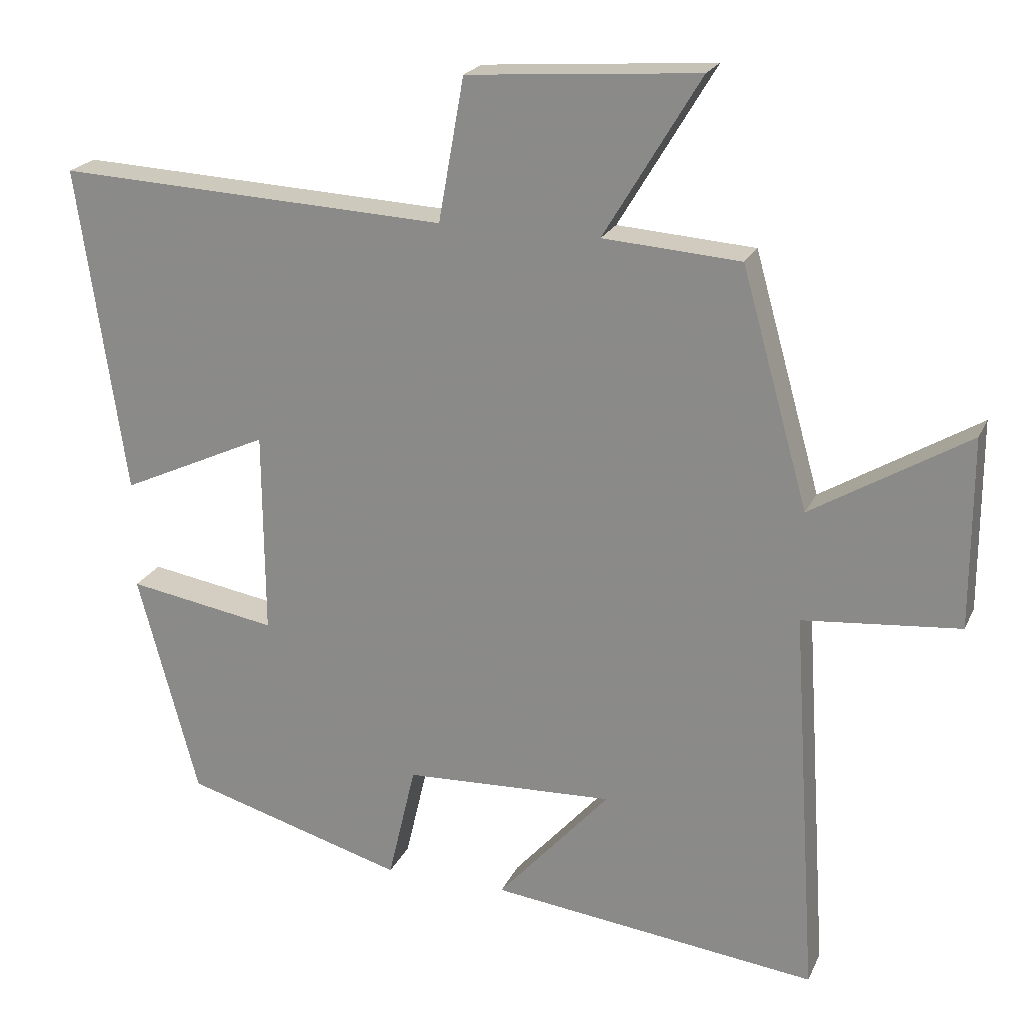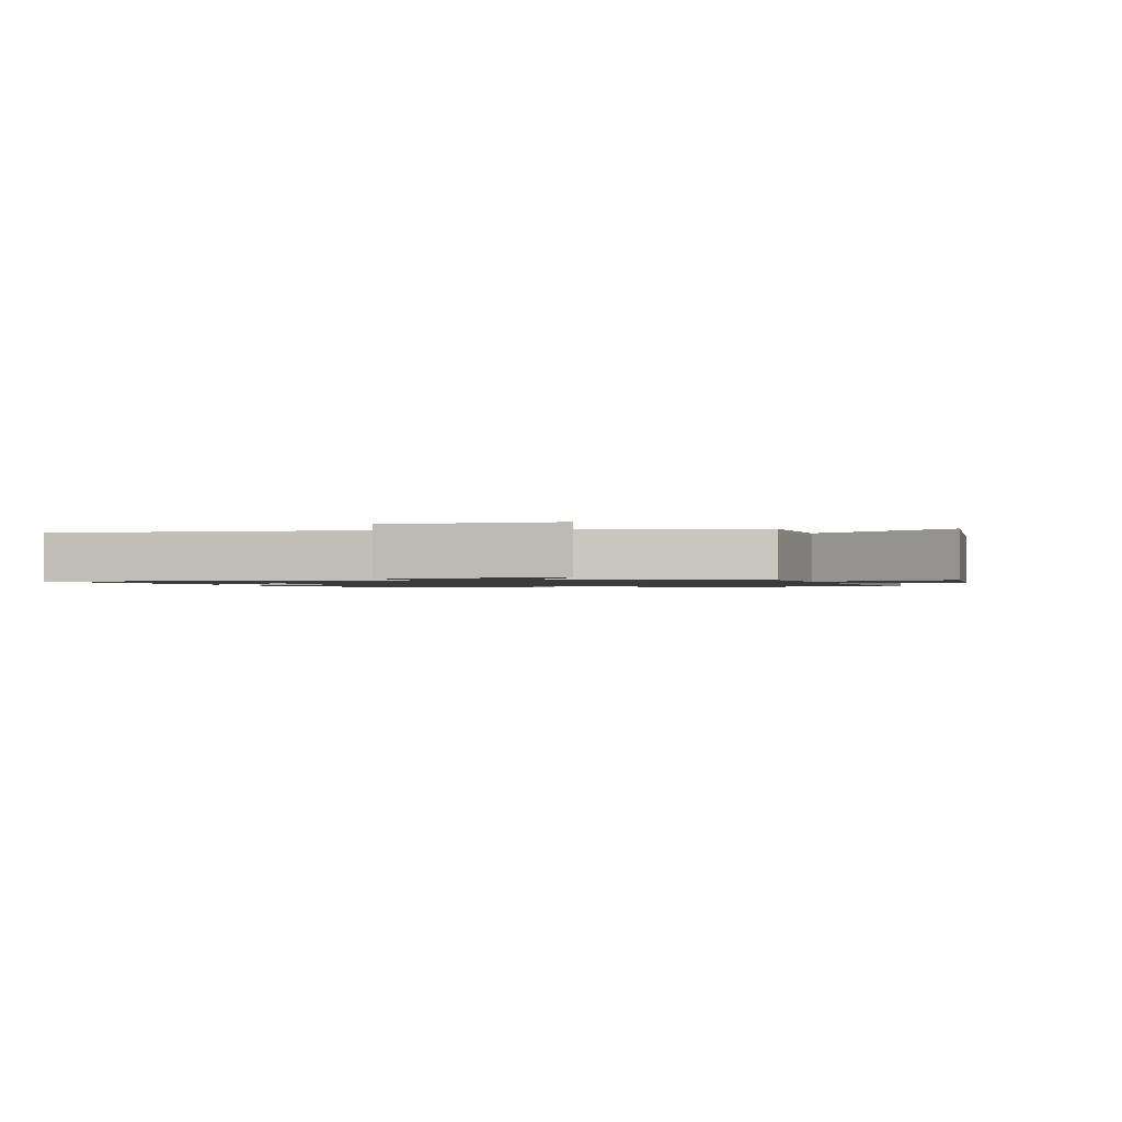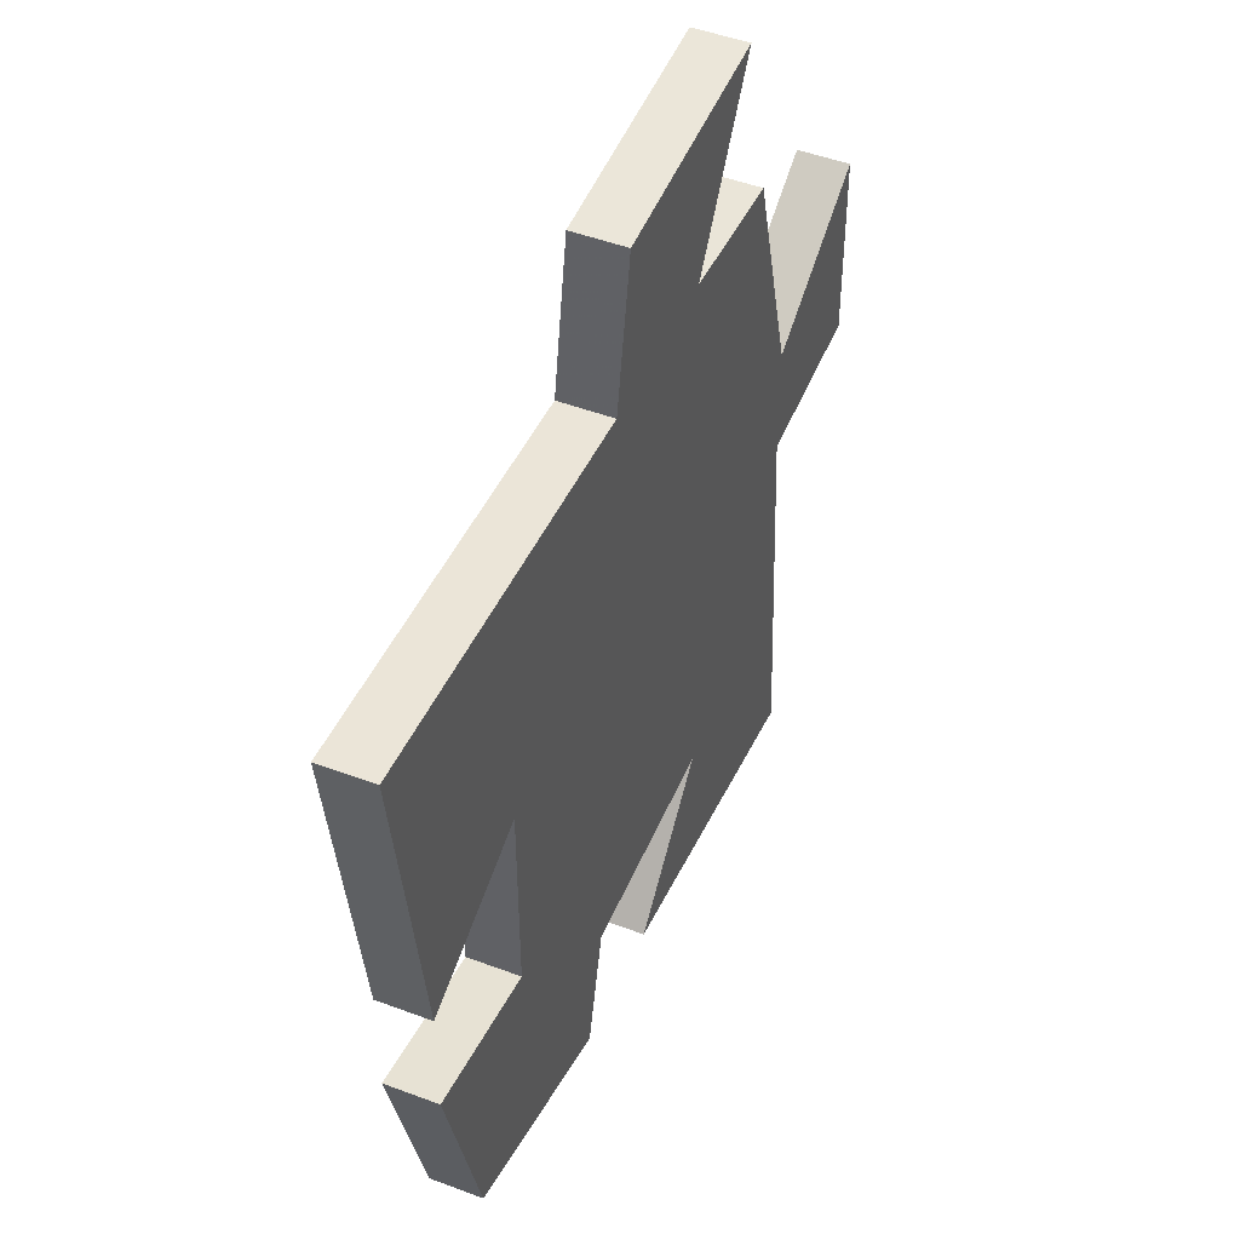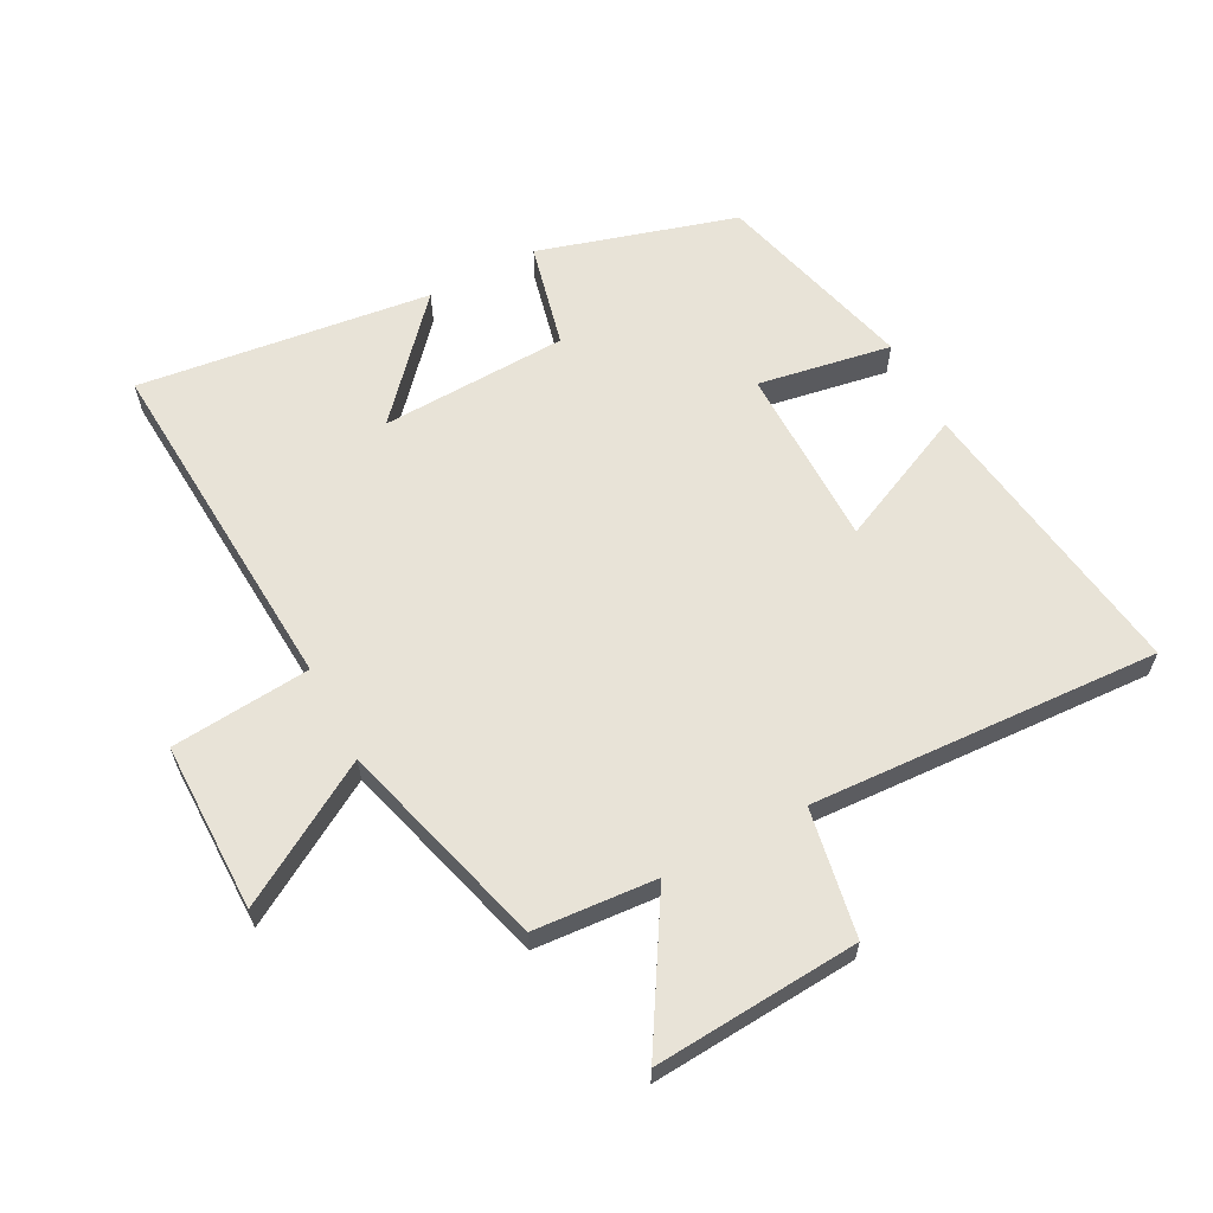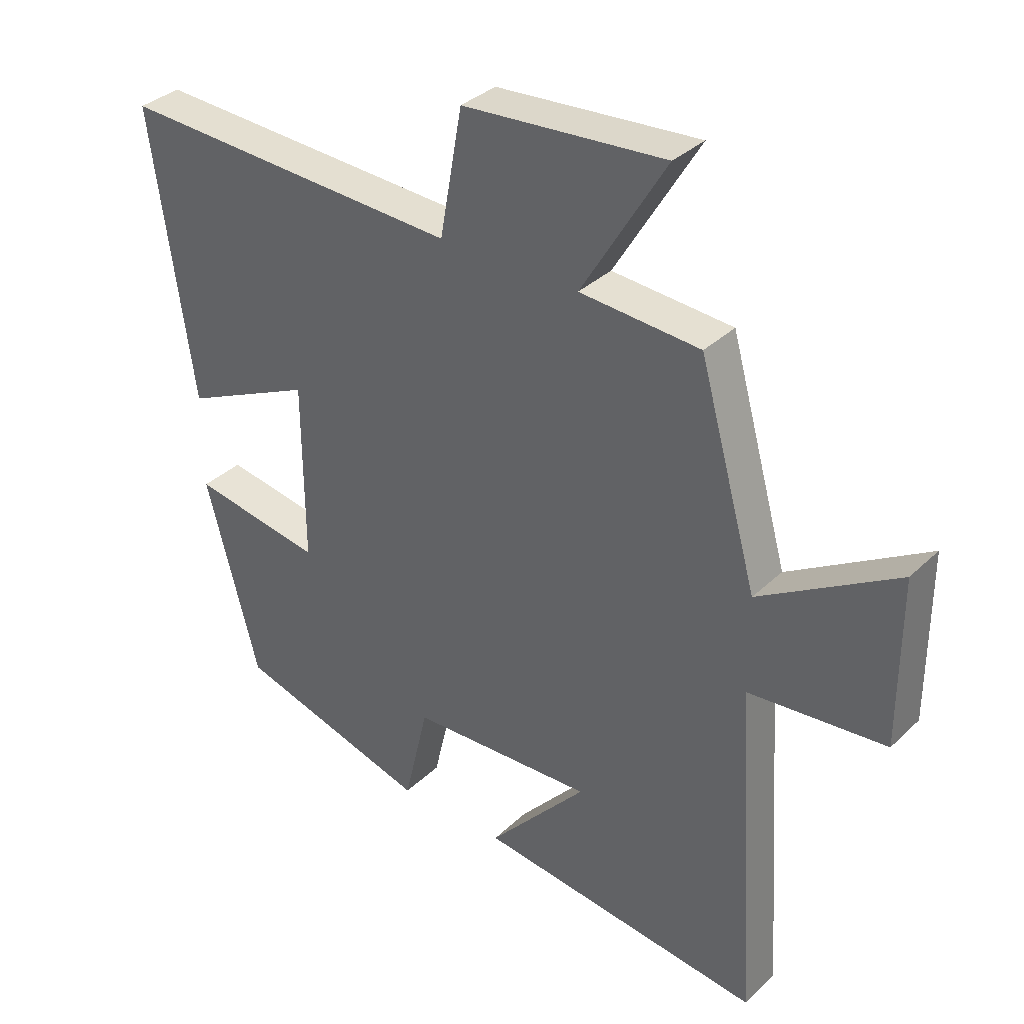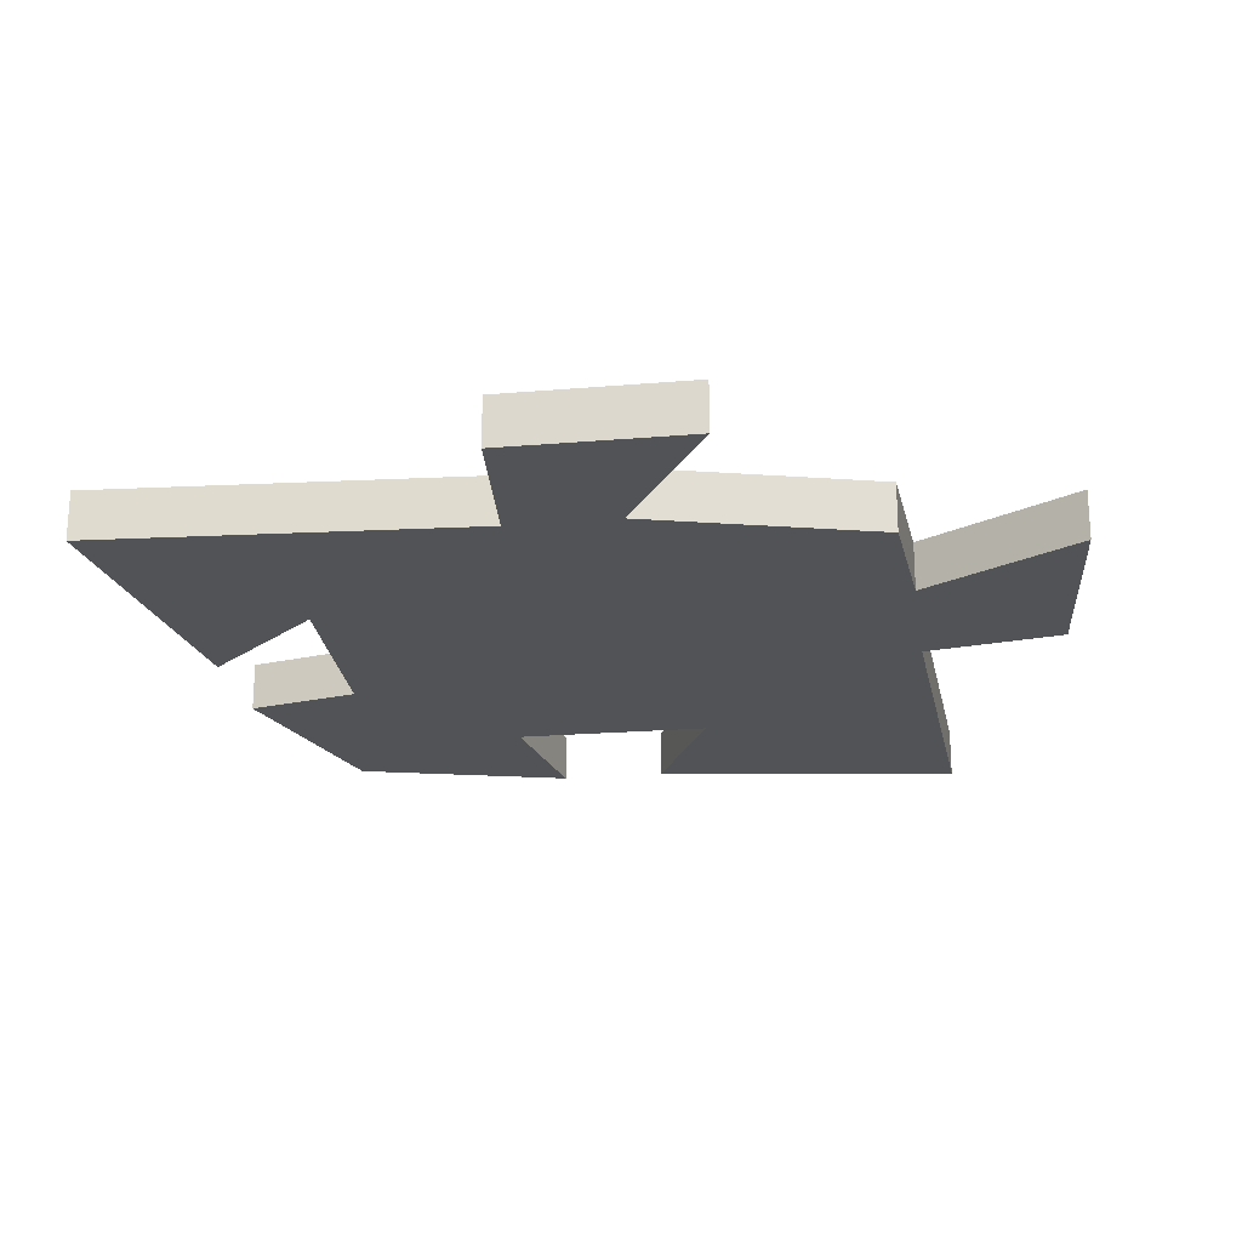
<metadata>
{"format":"obj","ext":"obj","renderer":"f3d","projection":"perspective","resolution":1024,"background":"white","views":[{"elev":21.4,"azim":-160.6,"up":"+Z"},{"elev":-1.2,"azim":-74.1,"up":"+Y"},{"elev":47.7,"azim":113.0,"up":"+Z"},{"elev":62.0,"azim":-27.7,"up":"+Y"},{"elev":34.5,"azim":-141.4,"up":"+Z"},{"elev":-21.9,"azim":-81.5,"up":"+Y"}]}
</metadata>
<code>
v 0.567 0.07 0.527
v 0.5 0.07 0.064
v 0.291 0.07 0.16
v 0.289 0.07 -0.128
v 0.5 0.07 -0.092
v 0.415 0.07 -0.409
v 0.103 0.07 -0.5
v 0.064 0.07 -0.334
v -0.232 0.07 -0.322
v -0.073 0.07 -0.5
v -0.536 0.07 -0.557
v -0.5 0.07 -0.004
v -0.721 0.07 0.016
v -0.721 0.07 0.284
v -0.5 0.07 0.152
v -0.406 0.07 0.486
v -0.212 0.07 0.5
v -0.348 0.07 0.726
v -0.022 0.07 0.702
v 0.014 0.07 0.5
v 0.567 0 0.527
v 0.5 0 0.064
v 0.291 0 0.16
v 0.289 0 -0.128
v 0.5 0 -0.092
v 0.415 0 -0.409
v 0.103 0 -0.5
v 0.064 0 -0.334
v -0.232 0 -0.322
v -0.073 0 -0.5
v -0.536 0 -0.557
v -0.5 0 -0.004
v -0.721 0 0.016
v -0.721 0 0.284
v -0.5 0 0.152
v -0.406 0 0.486
v -0.212 0 0.5
v -0.348 0 0.726
v -0.022 0 0.702
v 0.014 0 0.5
f 17 18 19 20
f 15 16 17 20
f 15 20 1
f 12 13 14 15
f 12 15 1
f 9 10 11
f 9 11 12 1
f 5 6 7 8
f 4 5 8 9
f 3 4 9
f 1 2 3
f 1 3 9
f 40 39 38 37
f 40 37 36 35
f 21 40 35
f 35 34 33 32
f 21 35 32
f 31 30 29
f 21 32 31 29
f 28 27 26 25
f 29 28 25 24
f 29 24 23
f 23 22 21
f 29 23 21
f 1 21 22 2
f 2 22 23 3
f 3 23 24 4
f 4 24 25 5
f 5 25 26 6
f 6 26 27 7
f 7 27 28 8
f 8 28 29 9
f 9 29 30 10
f 10 30 31 11
f 11 31 32 12
f 12 32 33 13
f 13 33 34 14
f 14 34 35 15
f 15 35 36 16
f 16 36 37 17
f 17 37 38 18
f 18 38 39 19
f 19 39 40 20
f 20 40 21 1

</code>
